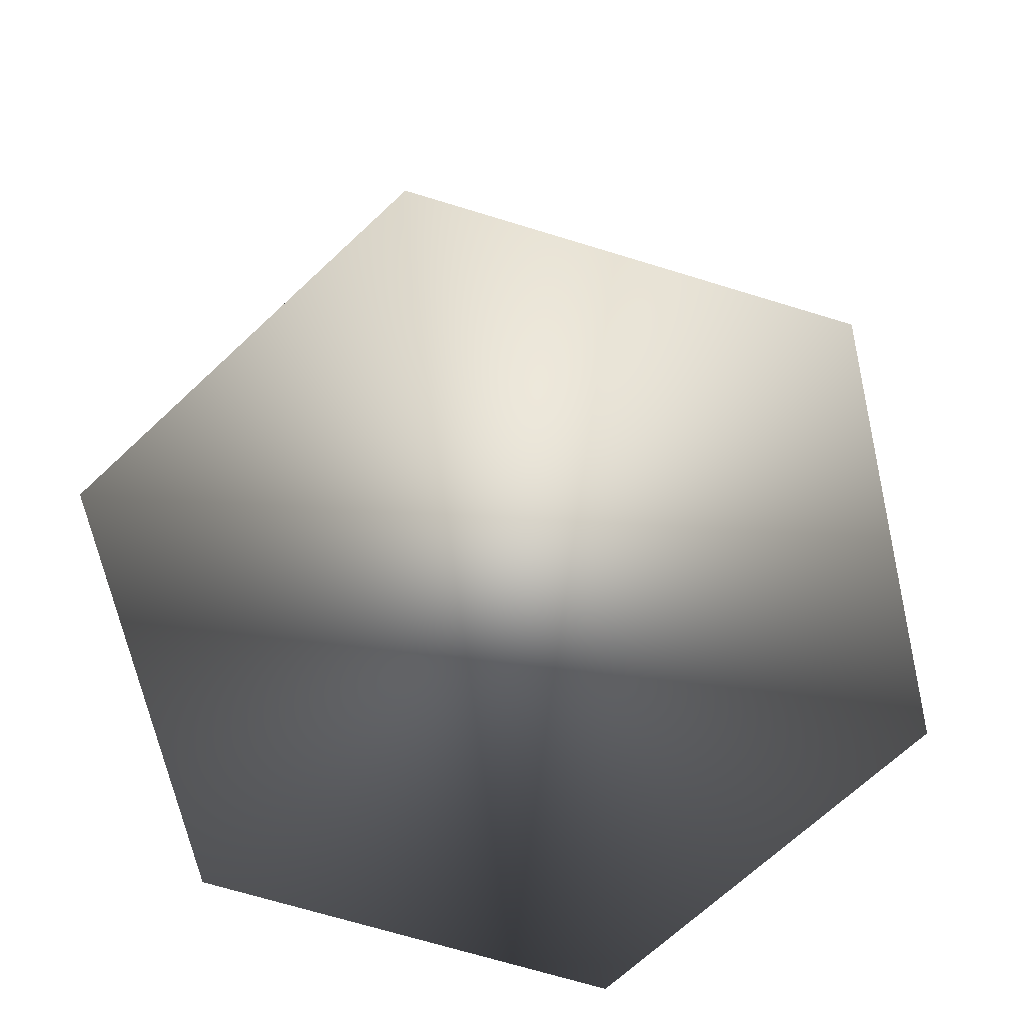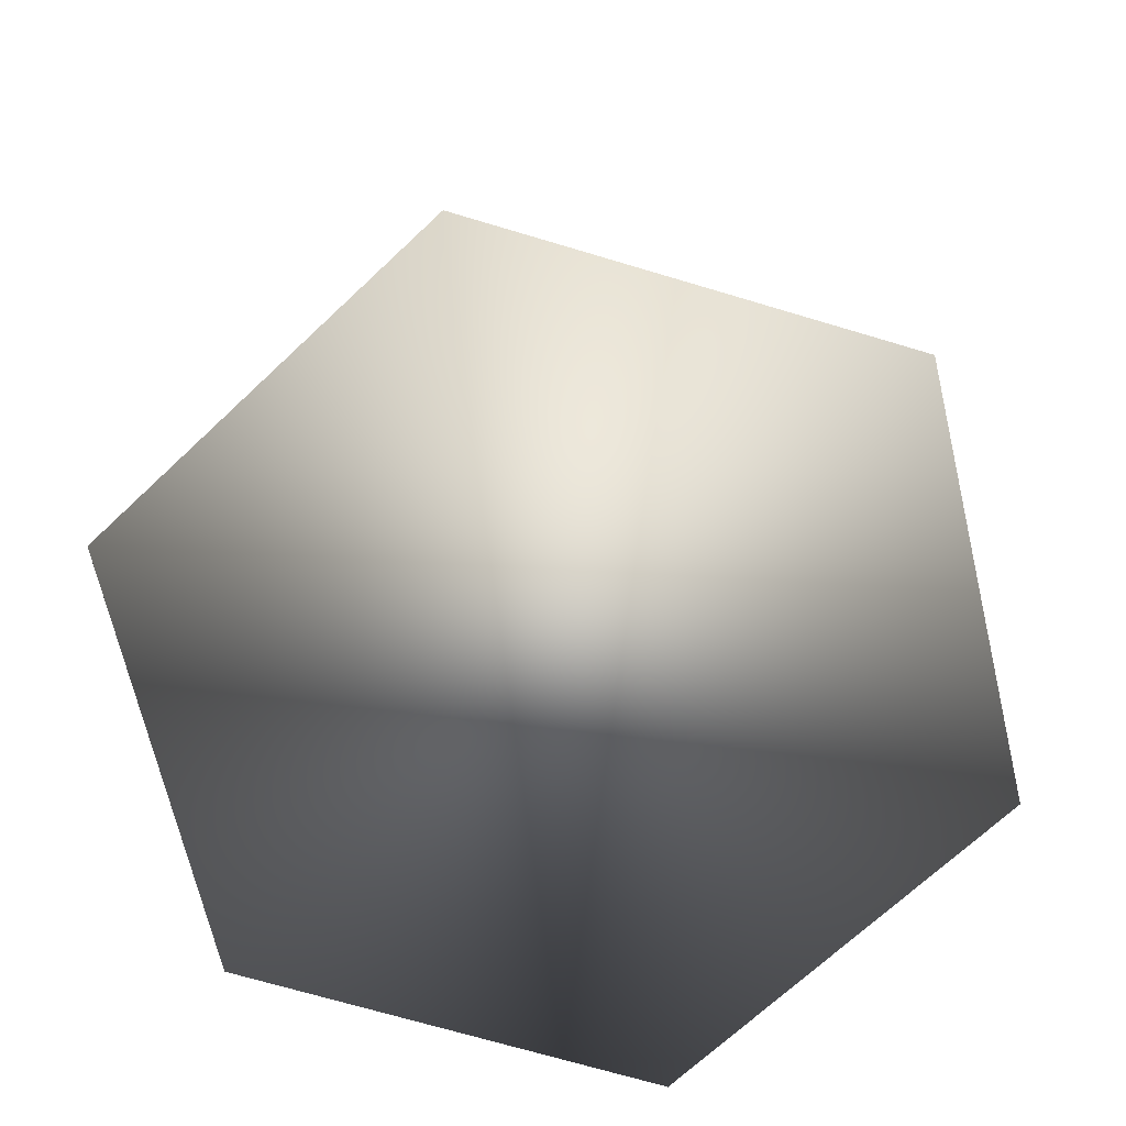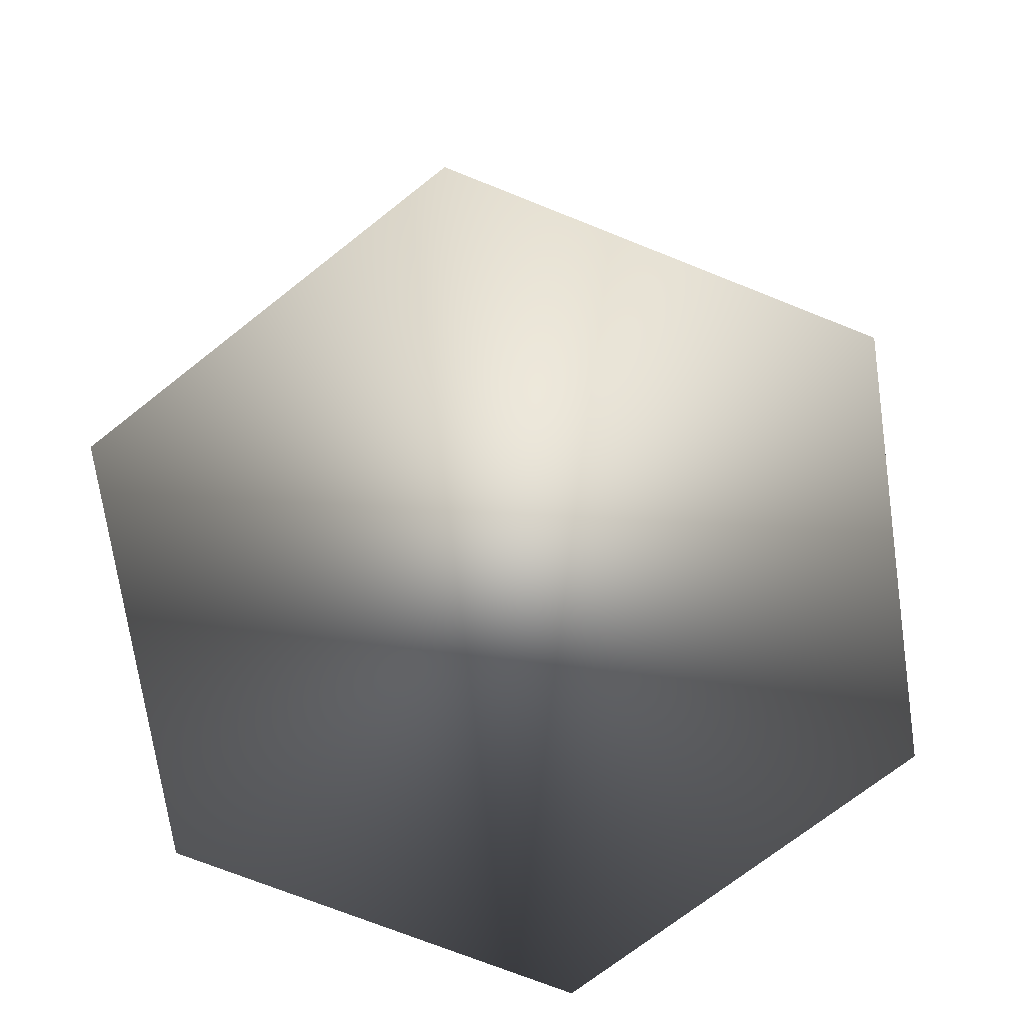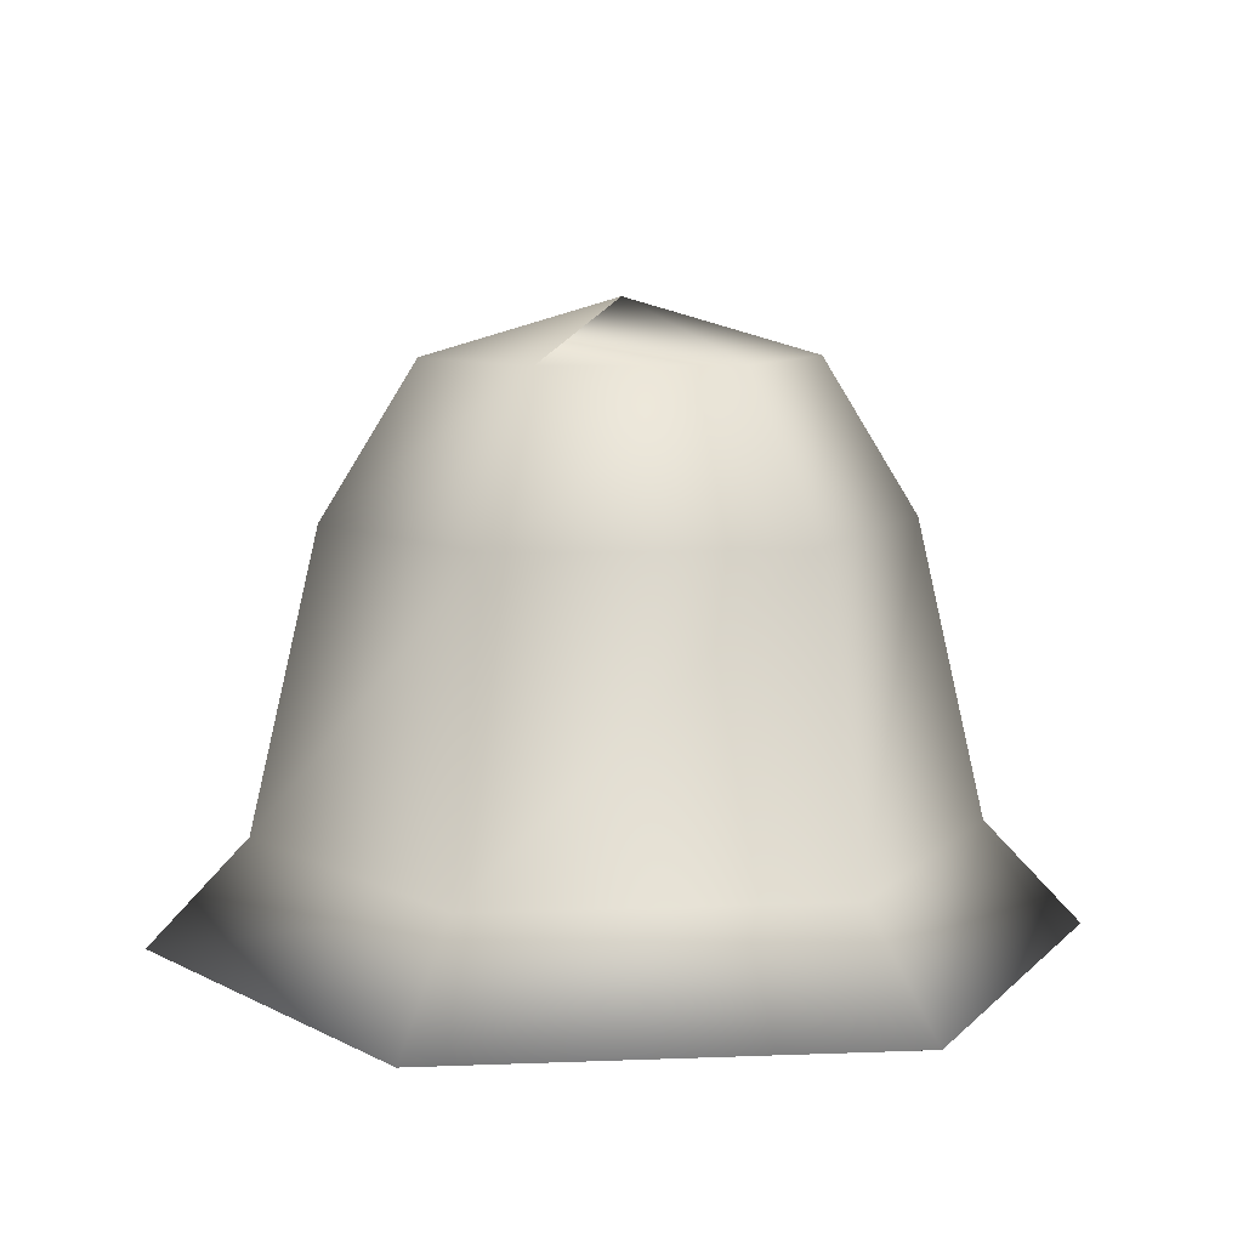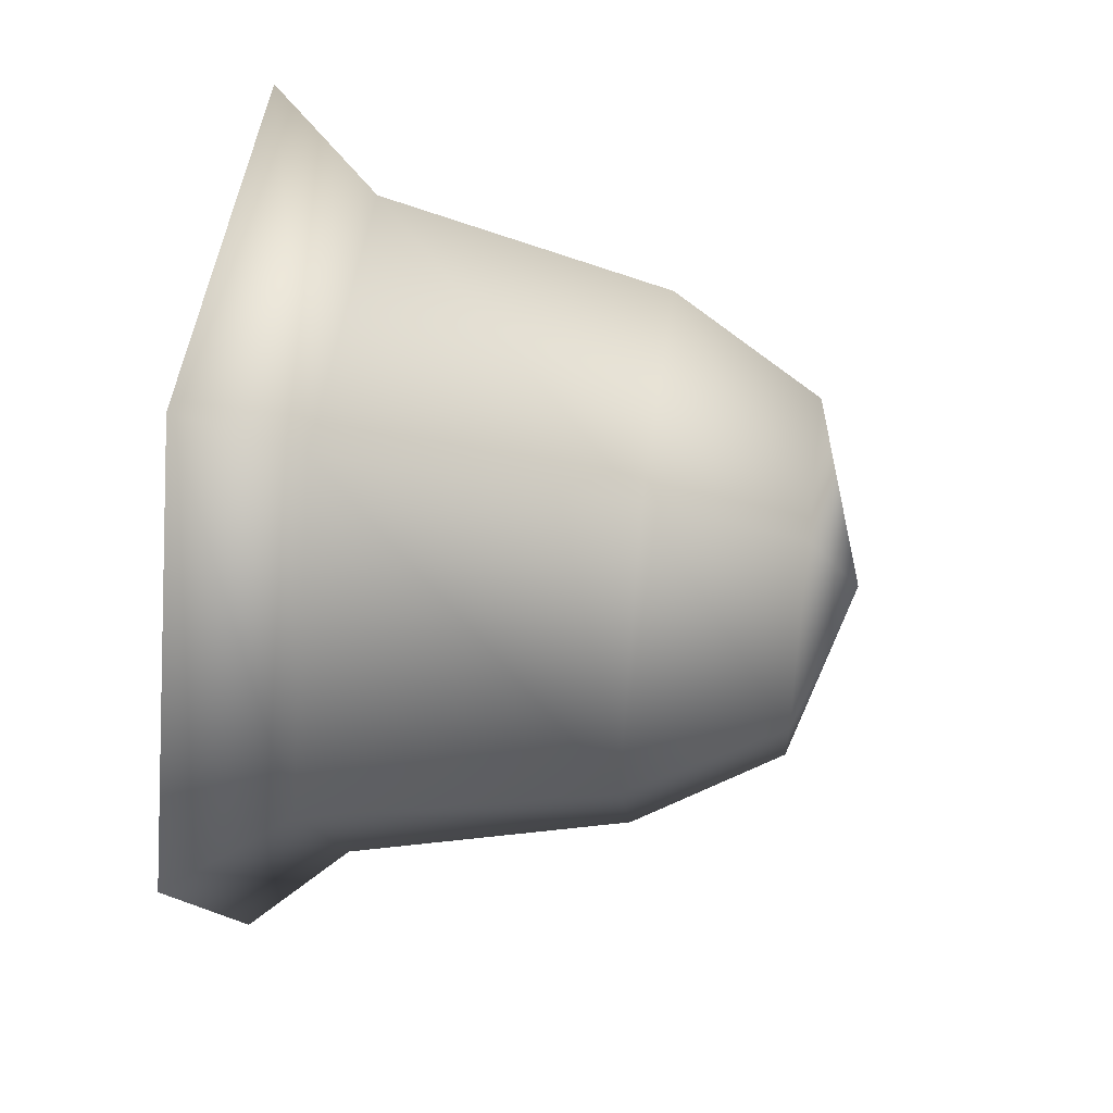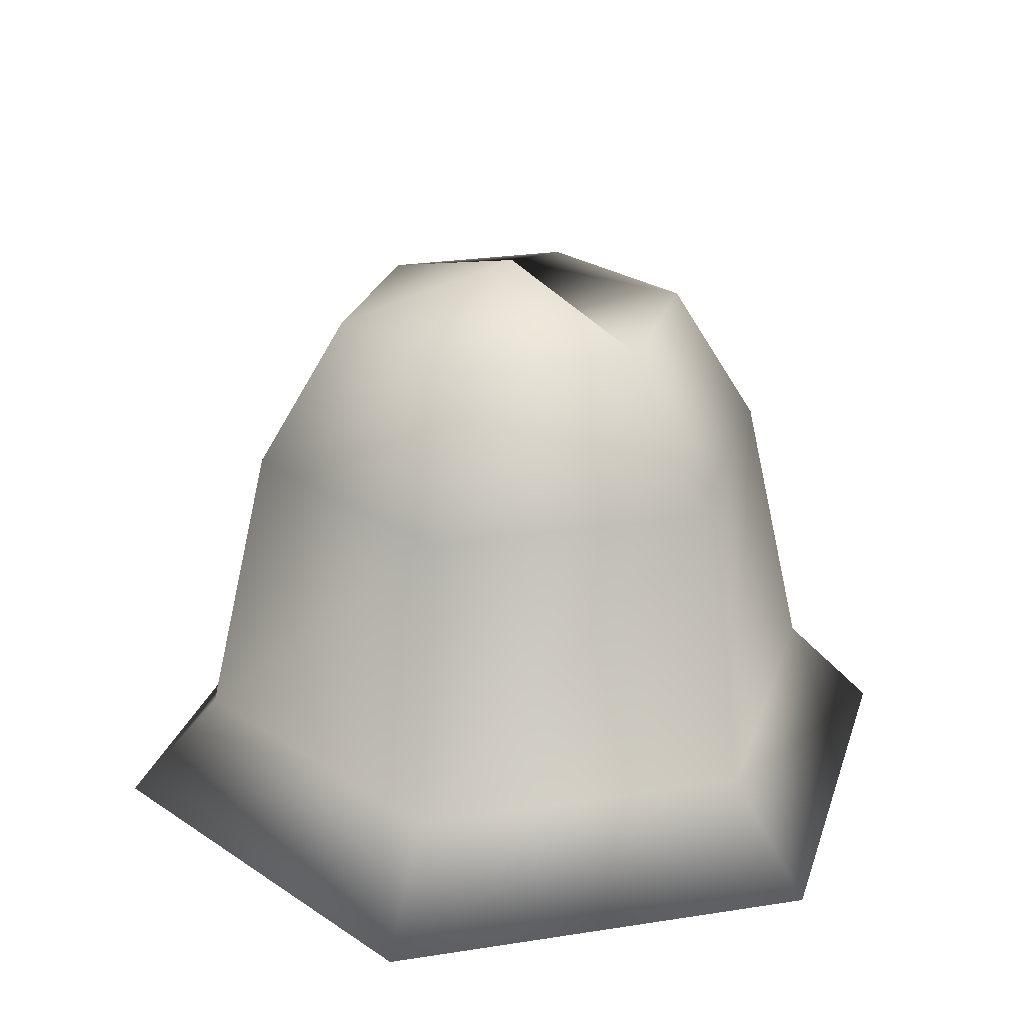
<metadata>
{"format":"obj","ext":"obj","renderer":"f3d","projection":"perspective","resolution":1024,"background":"white","views":[{"elev":-69.6,"azim":163.0,"up":"+Y"},{"elev":-69.6,"azim":163.3,"up":"+Y"},{"elev":-71.9,"azim":98.2,"up":"+Y"},{"elev":8.4,"azim":-6.1,"up":"+Y"},{"elev":48.3,"azim":97.5,"up":"+Z"},{"elev":26.2,"azim":-73.8,"up":"+Y"}]}
</metadata>
<code>
v  62.99 2.083 0.6732
v  61.98 2.083 0.6732
v  61.47 2.083 -0.2066
v  61.98 2.083 -1.087
v  62.99 2.083 -1.087
v  63.5 2.083 -0.2066
v  62.88 2.32 -0.8929
v  63.28 2.32 -0.2066
v  62.09 2.32 -0.8929
v  61.69 2.32 -0.2066
v  62.09 2.32 0.4796
v  62.88 2.32 0.4796
v  62.8 2.986 -0.7589
v  63.12 2.986 -0.2066
v  62.17 2.986 -0.7589
v  61.85 2.986 -0.2066
v  62.17 2.986 0.3456
v  62.8 2.986 0.3456
v  62.7 3.331 -0.5758
v  62.91 3.331 -0.2066
v  62.27 3.331 -0.5758
v  62.06 3.331 -0.2066
v  62.27 3.331 0.1625
v  62.7 3.331 0.1625
v  62.49 3.456 -0.2066
o 3Fungo_sopra
g 3Fungo_sopra
f 1 2 3 4 5 6
f 6 5 7 8
f 5 4 9 7
f 4 3 10 9
f 3 2 11 10
f 2 1 12 11
f 1 6 8 12
f 8 7 13 14
f 7 9 15 13
f 9 10 16 15
f 10 11 17 16
f 11 12 18 17
f 12 8 14 18
f 14 13 19 20
f 13 15 21 19
f 15 16 22 21
f 16 17 23 22
f 17 18 24 23
f 18 14 20 24
f 20 19 25 25
f 19 21 25 25
f 21 22 25
f 23 25 22
f 24 20 25 25
f 25 25 25
f 25 25 25
f 23 24 25 25

</code>
